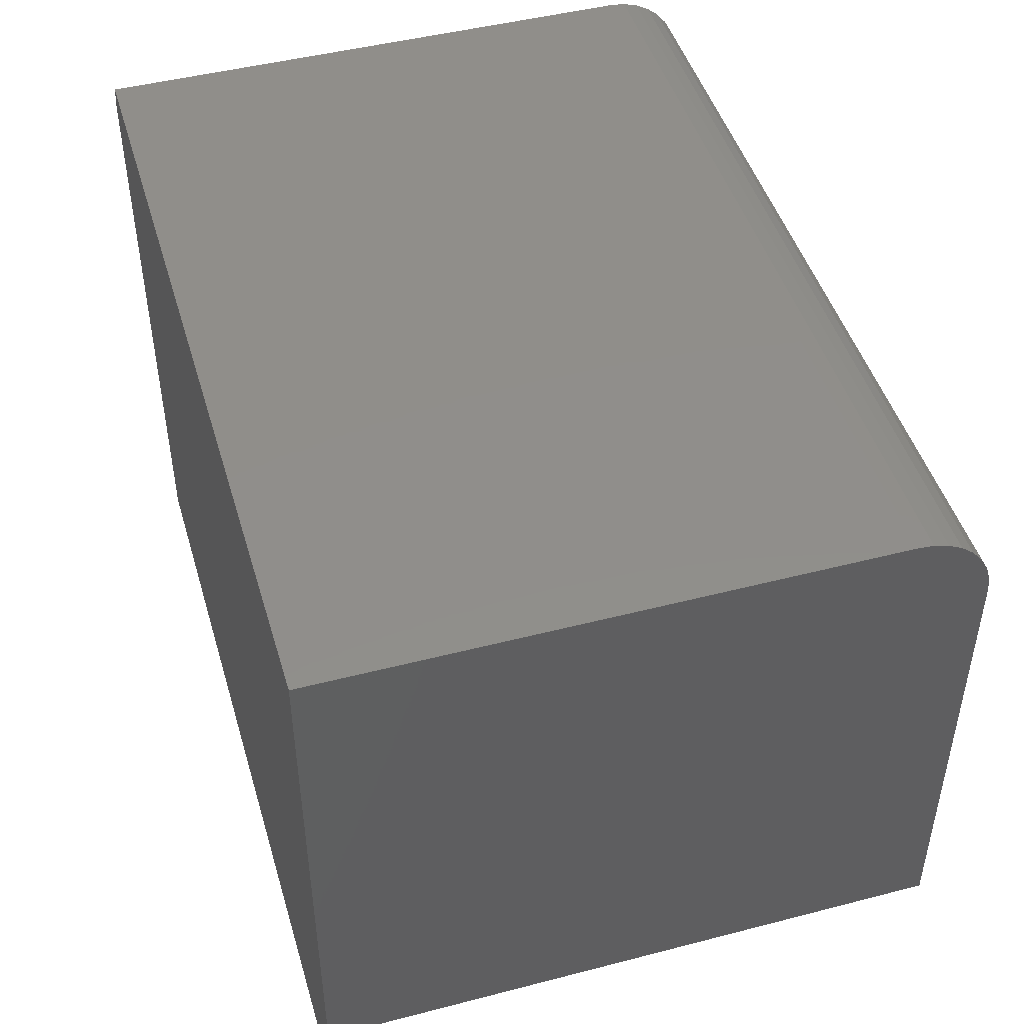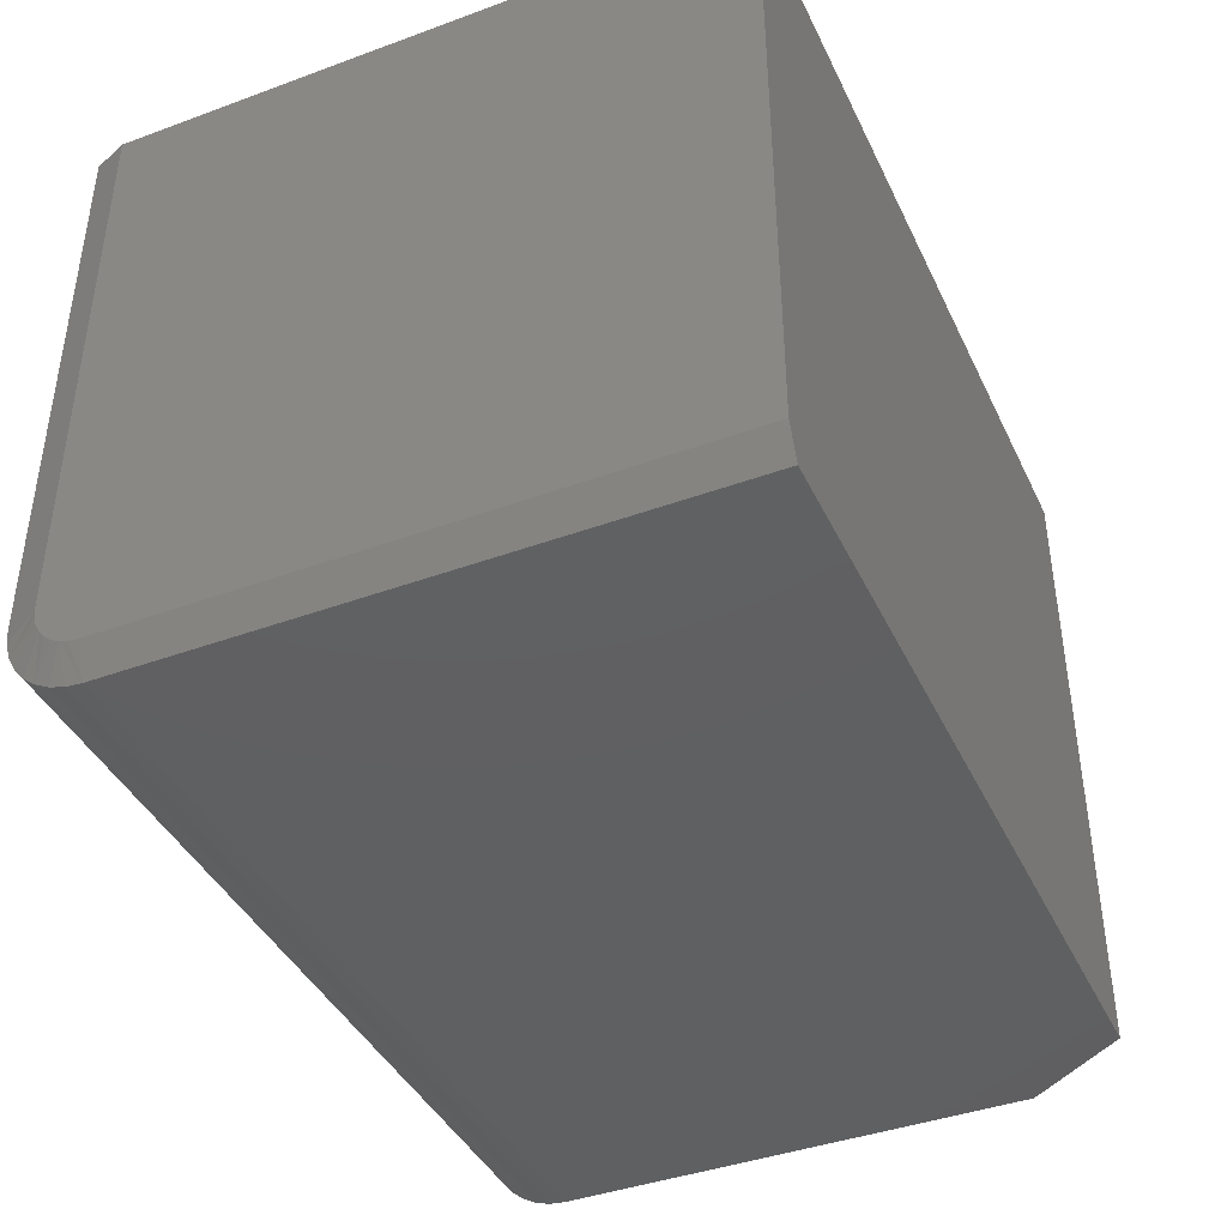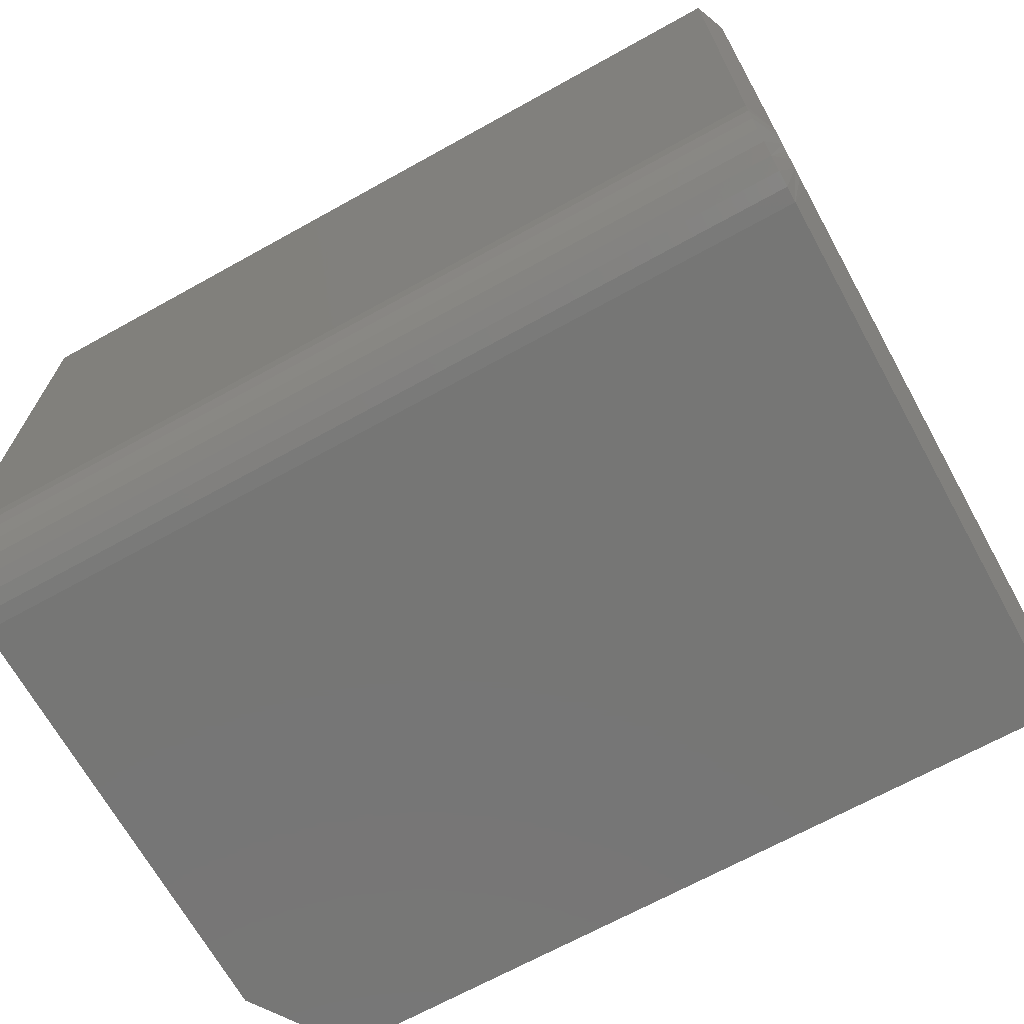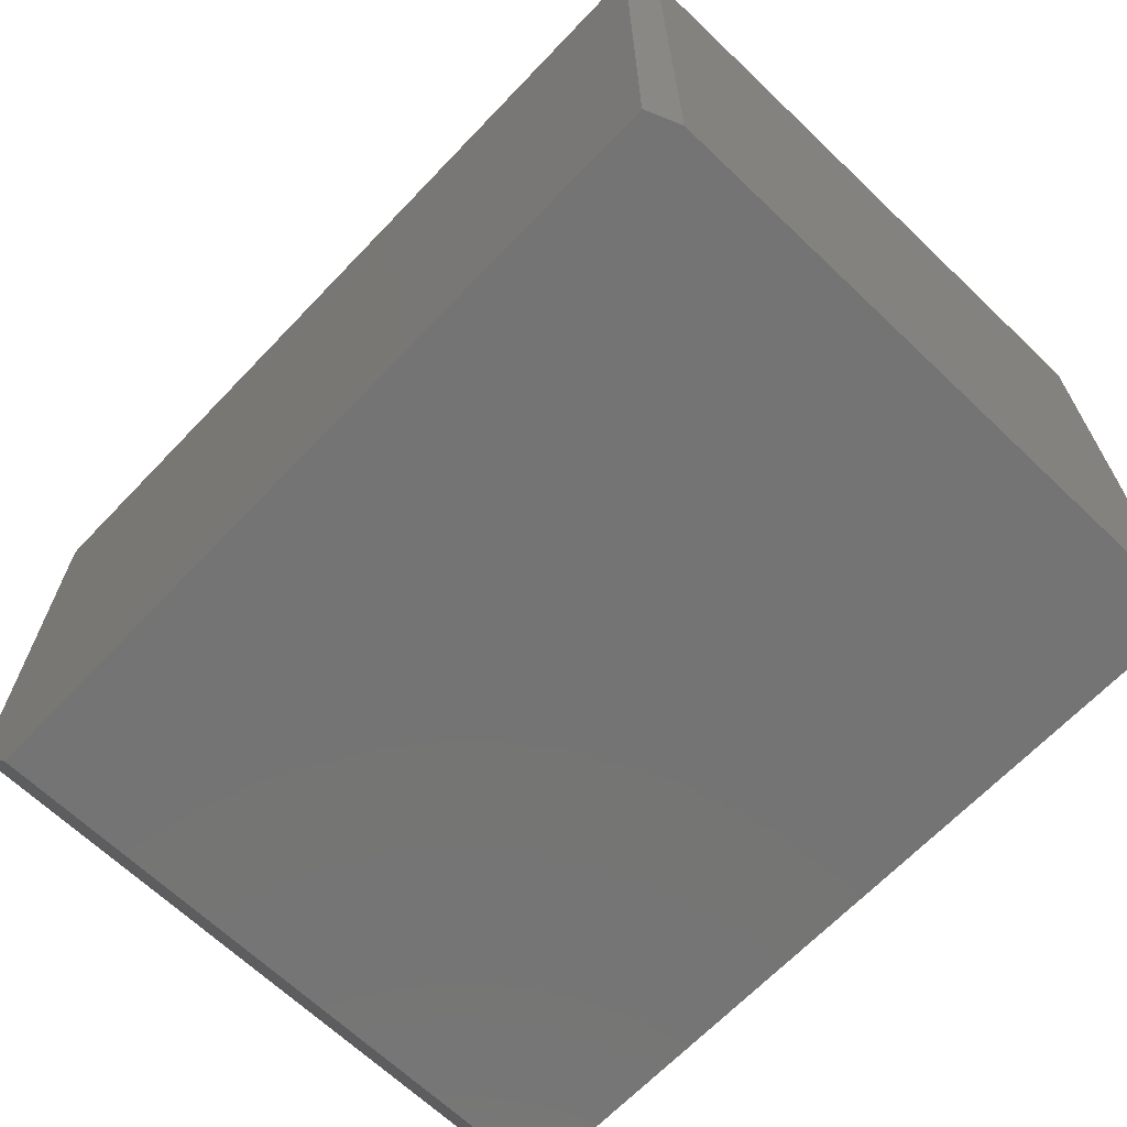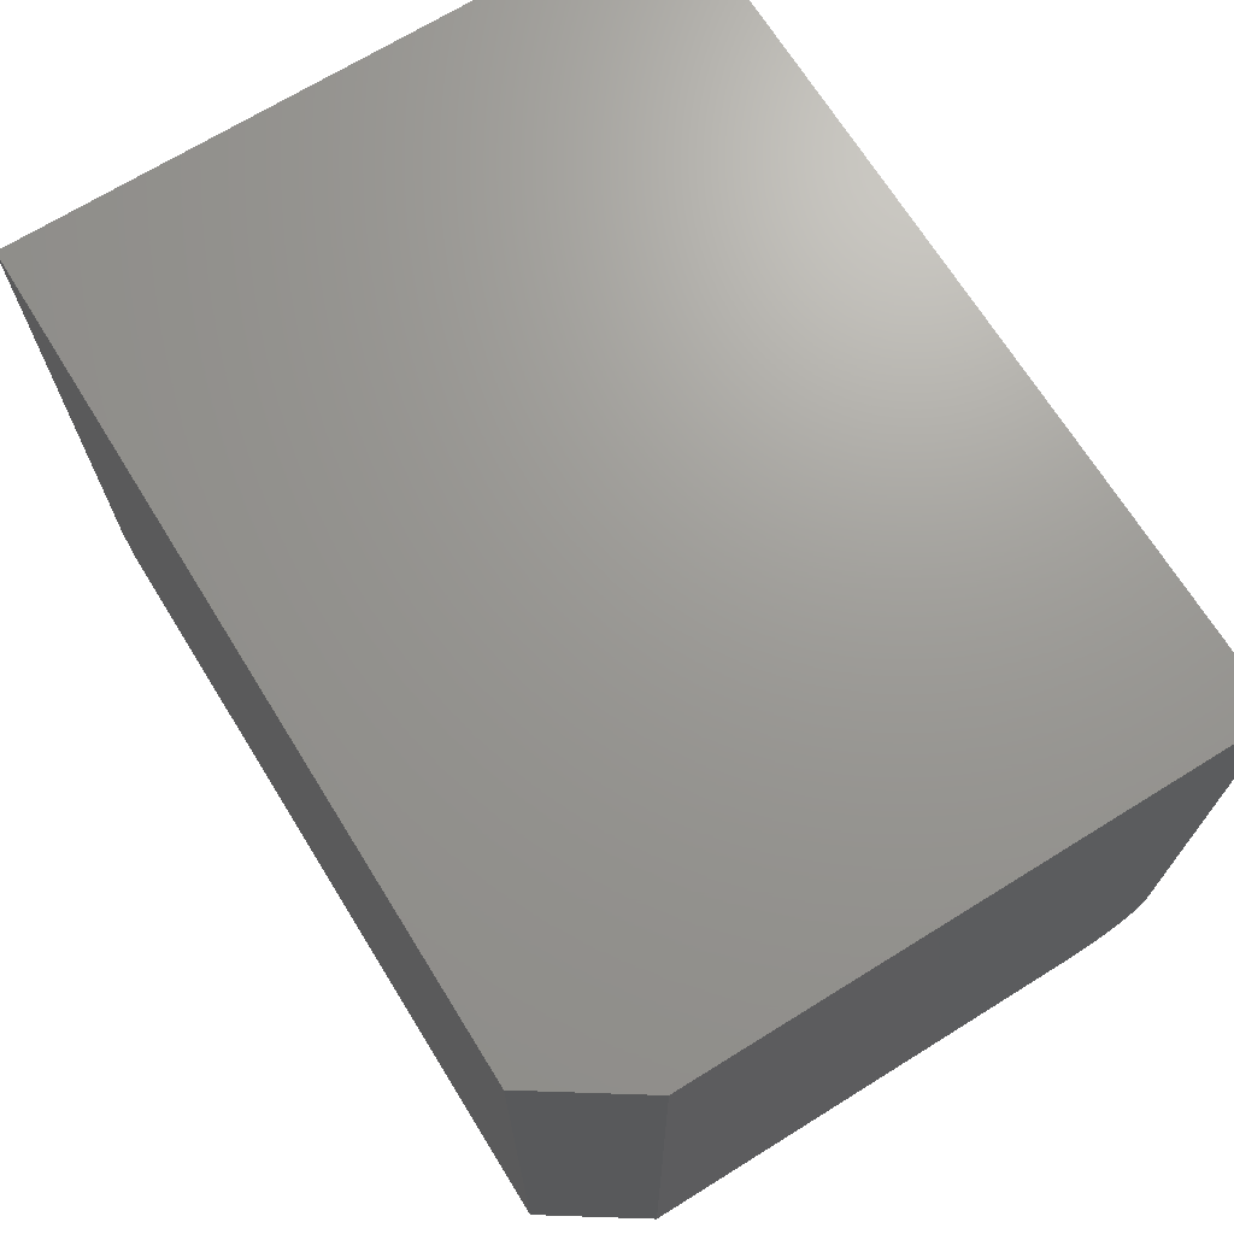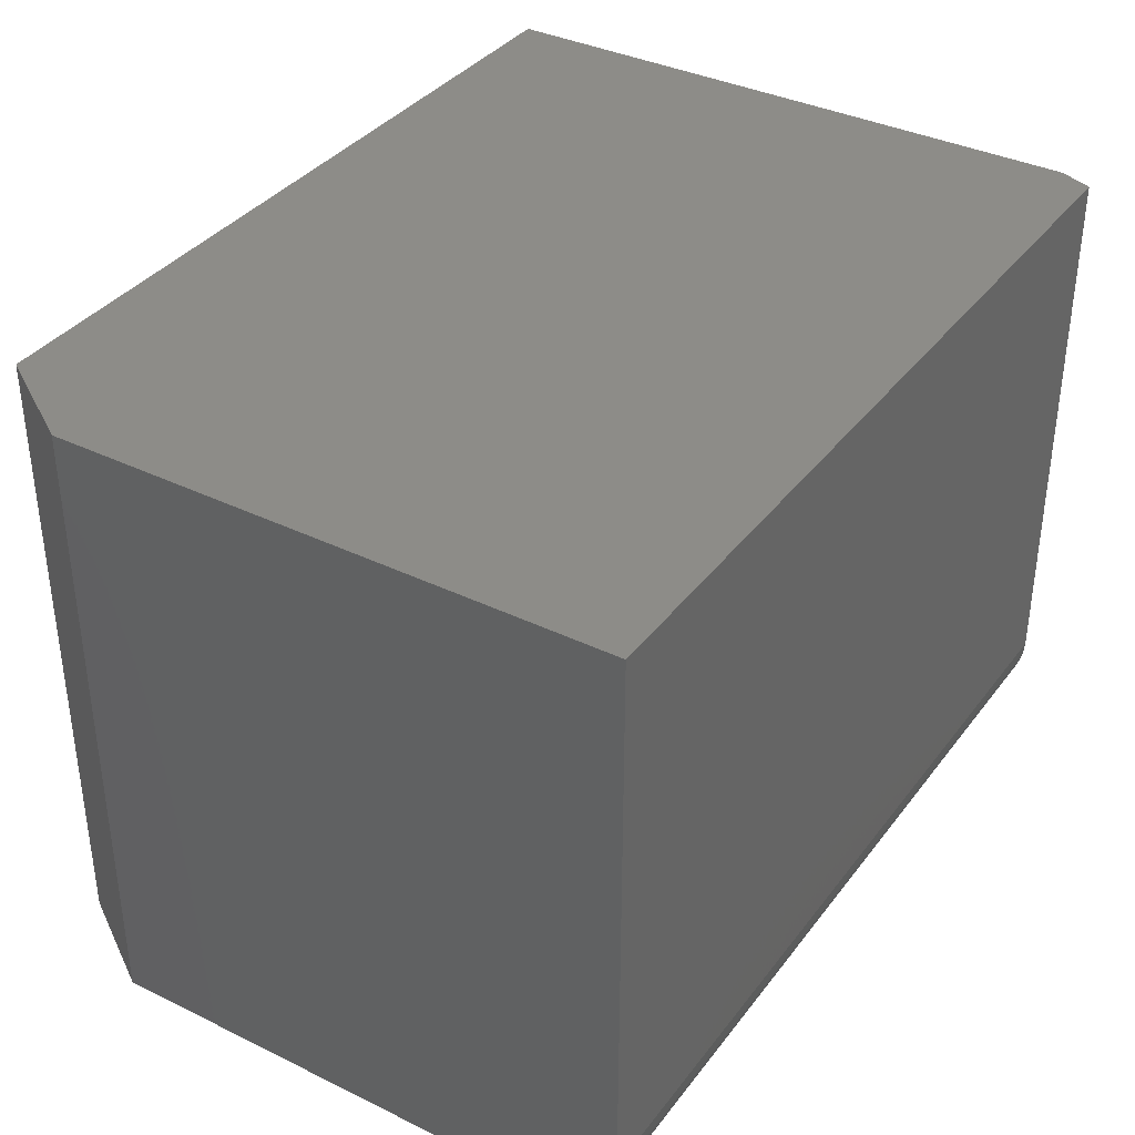
<metadata>
{"format":"stl","ext":"stl","renderer":"f3d","projection":"perspective","resolution":1024,"background":"white","views":[{"elev":46.7,"azim":73.6,"up":"+Y"},{"elev":-41.2,"azim":-66.0,"up":"+Z"},{"elev":-68.5,"azim":-151.0,"up":"+Z"},{"elev":-66.6,"azim":-133.7,"up":"+Y"},{"elev":69.6,"azim":58.2,"up":"+Z"},{"elev":36.6,"azim":122.3,"up":"+Z"}]}
</metadata>
<code>
# stl→obj: 37 verts, 70 faces
v 0.3047 -0.3203 0
v -0.625 -0.3203 0
v 0.3828 -0.2031 0
v -0.625 0.3508 0
v 0.3828 0.3508 0
v -0.6406 0.4055 0.75
v 0.3828 0.4446 0.75
v -0.625 0.4446 0.75
v 0.3828 -0.2031 0.75
v -0.6406 -0.3203 0.75
v 0.3047 -0.3203 0.75
v -0.6406 -0.3203 0.03906
v 0.3828 0.3691 0.001801
v -0.625 0.3691 0.001801
v 0.3828 0.3867 0.007136
v -0.625 0.3867 0.007136
v 0.3828 0.4029 0.0158
v -0.625 0.4029 0.0158
v 0.3828 0.4171 0.02746
v -0.625 0.4171 0.02746
v 0.3828 0.4288 0.04167
v -0.625 0.4288 0.04167
v 0.3828 0.4374 0.05787
v -0.625 0.4374 0.05787
v 0.3828 0.4428 0.07546
v -0.625 0.4428 0.07546
v 0.3828 0.4446 0.09375
v -0.625 0.4446 0.09375
v -0.6406 0.4055 0.09375
v -0.6406 0.4045 0.08308
v -0.6406 0.3508 0.03906
v -0.6406 0.4013 0.07282
v -0.6406 0.3963 0.06337
v -0.6406 0.3895 0.05508
v -0.6406 0.3812 0.04828
v -0.6406 0.3718 0.04323
v -0.6406 0.3615 0.04011
f 1 2 3
f 3 2 4
f 3 4 5
f 6 7 8
f 7 6 9
f 9 6 10
f 9 10 11
f 1 11 2
f 2 11 10
f 2 10 12
f 5 4 13
f 13 4 14
f 13 14 15
f 15 14 16
f 15 16 17
f 17 16 18
f 17 18 19
f 19 18 20
f 19 20 21
f 21 20 22
f 21 22 23
f 23 22 24
f 23 24 25
f 25 24 26
f 25 26 27
f 27 26 28
f 29 30 6
f 31 12 10
f 31 10 6
f 31 6 30
f 31 30 32
f 31 32 33
f 31 33 34
f 31 34 35
f 31 35 36
f 31 36 37
f 7 27 8
f 8 27 28
f 2 12 4
f 4 12 31
f 8 28 6
f 6 28 29
f 20 18 33
f 30 24 32
f 34 18 35
f 34 33 18
f 4 31 37
f 4 37 36
f 4 36 14
f 29 28 26
f 29 26 24
f 29 24 30
f 20 33 22
f 22 33 32
f 22 32 24
f 14 36 16
f 16 36 35
f 16 35 18
f 7 9 3
f 7 3 5
f 7 5 13
f 7 13 15
f 7 15 17
f 7 17 19
f 7 19 21
f 7 21 23
f 7 23 25
f 7 25 27
f 11 1 9
f 9 1 3

</code>
